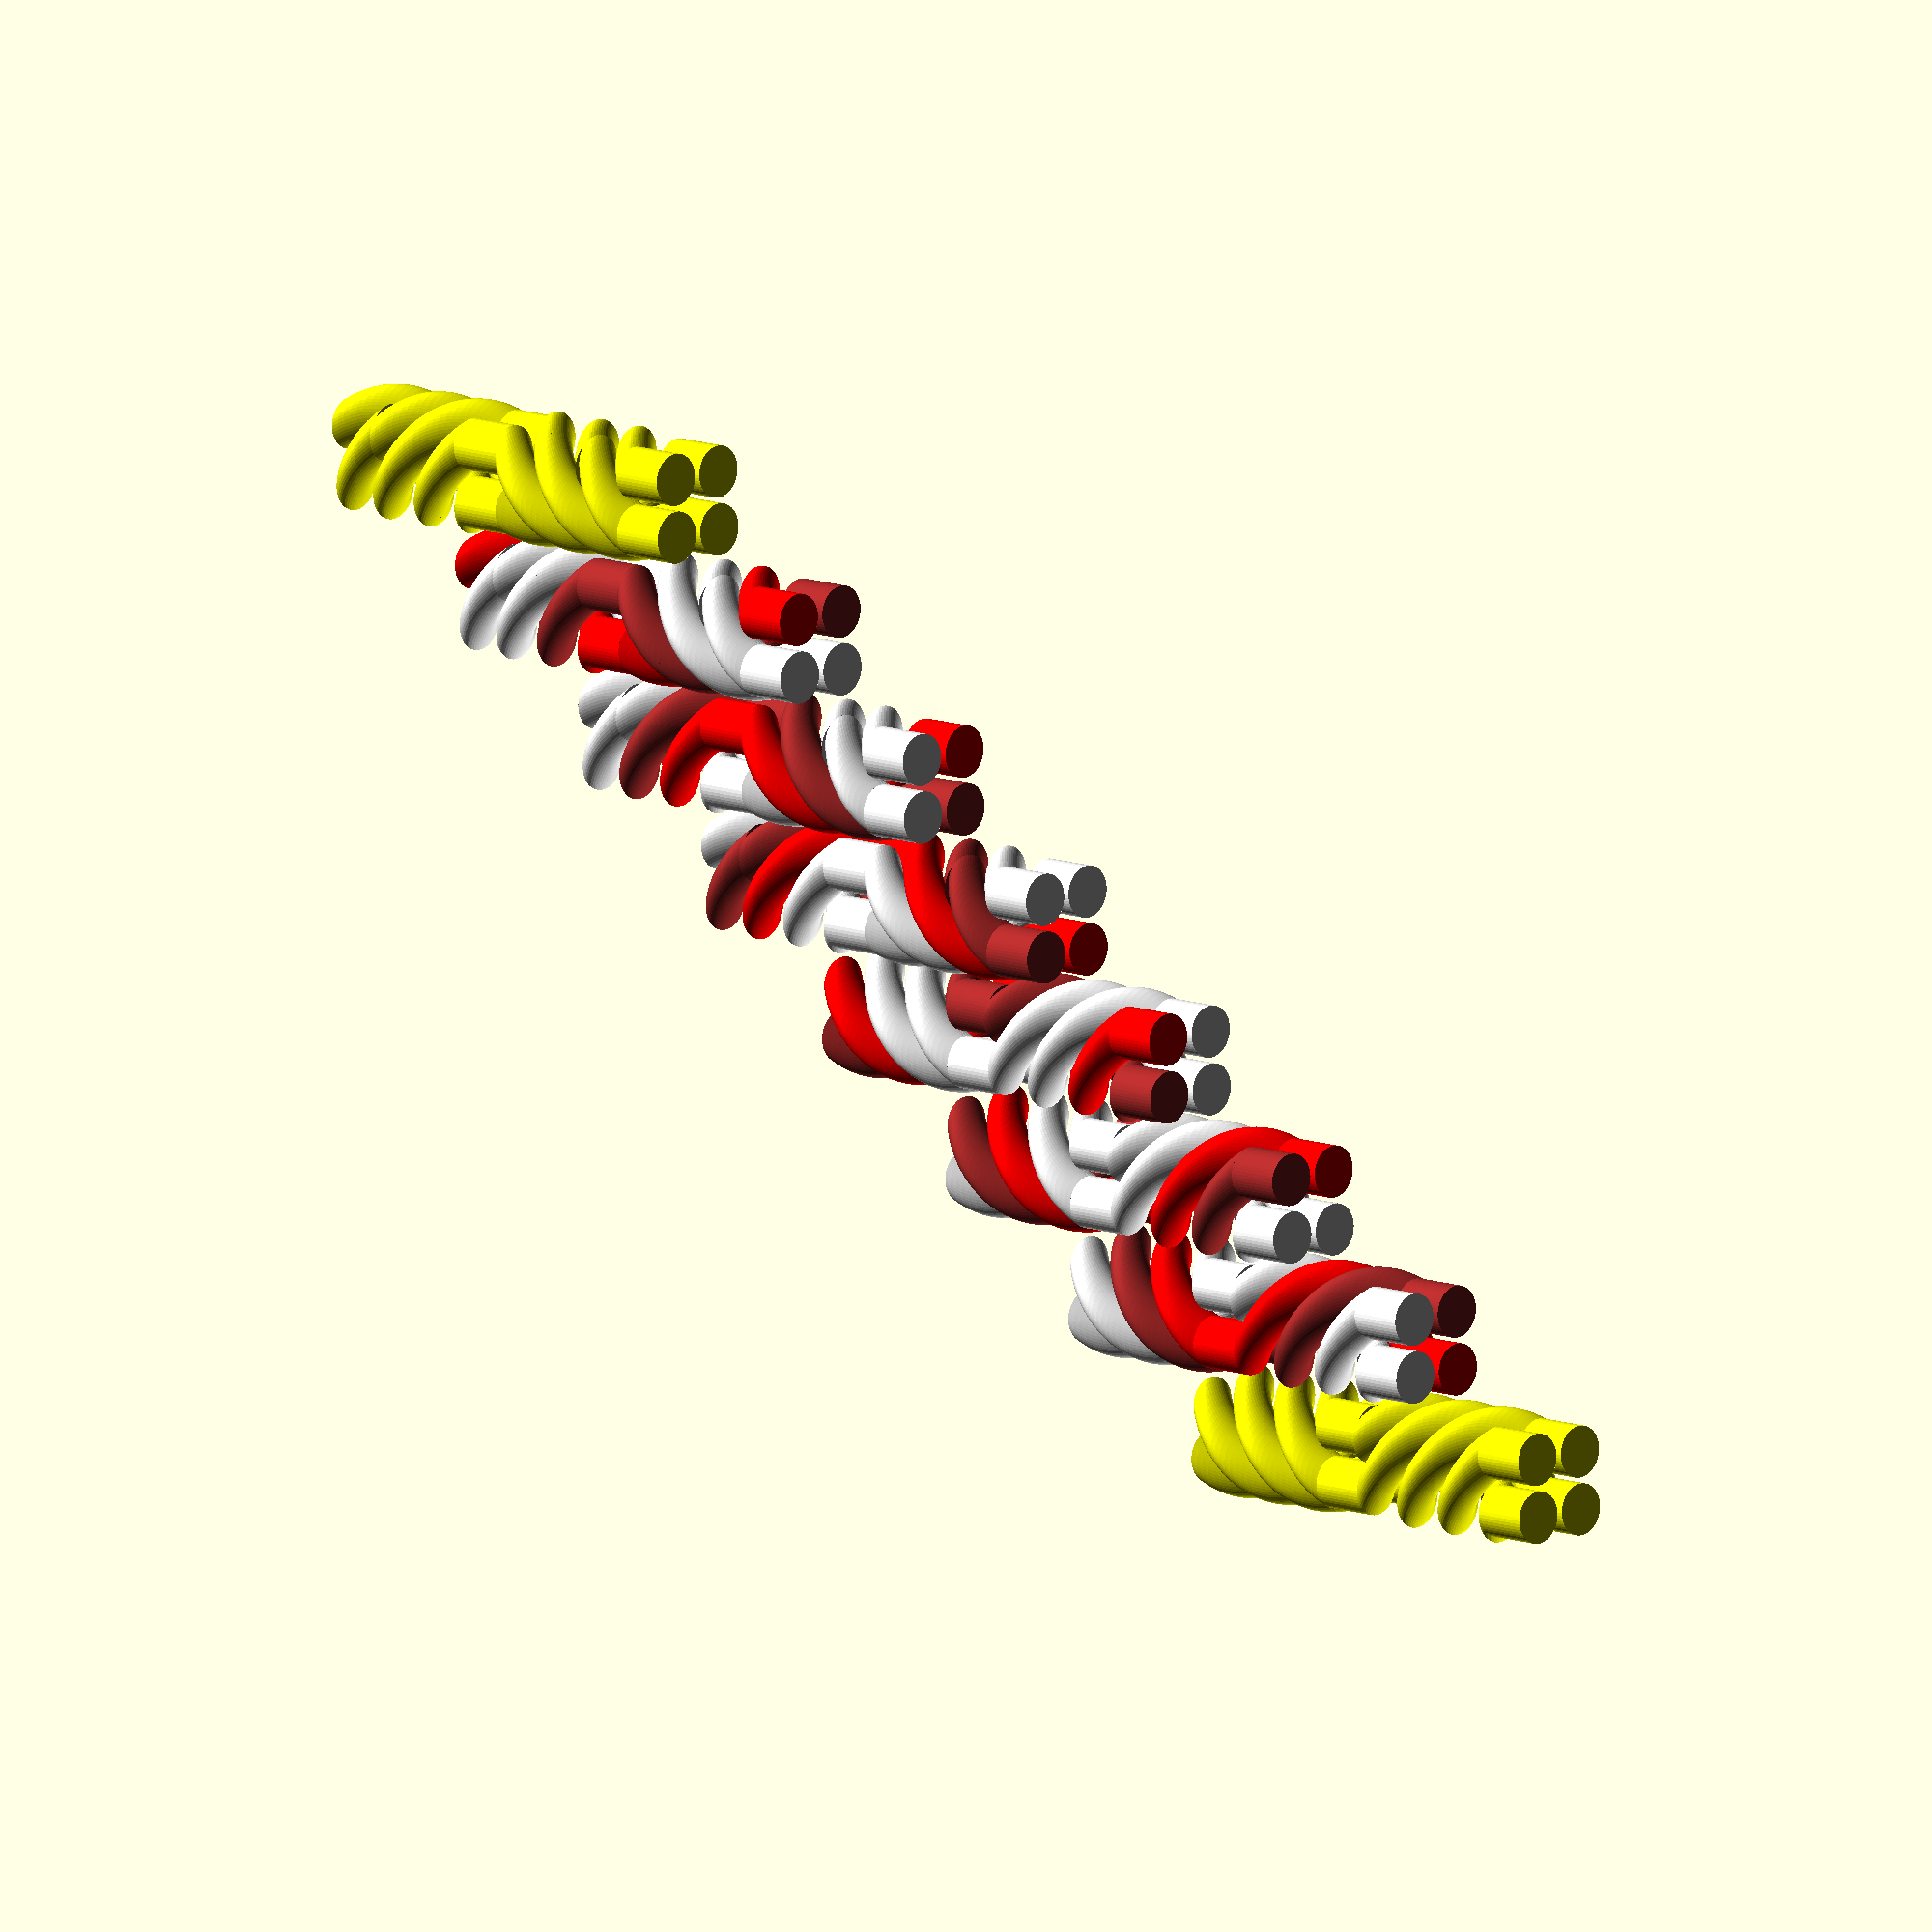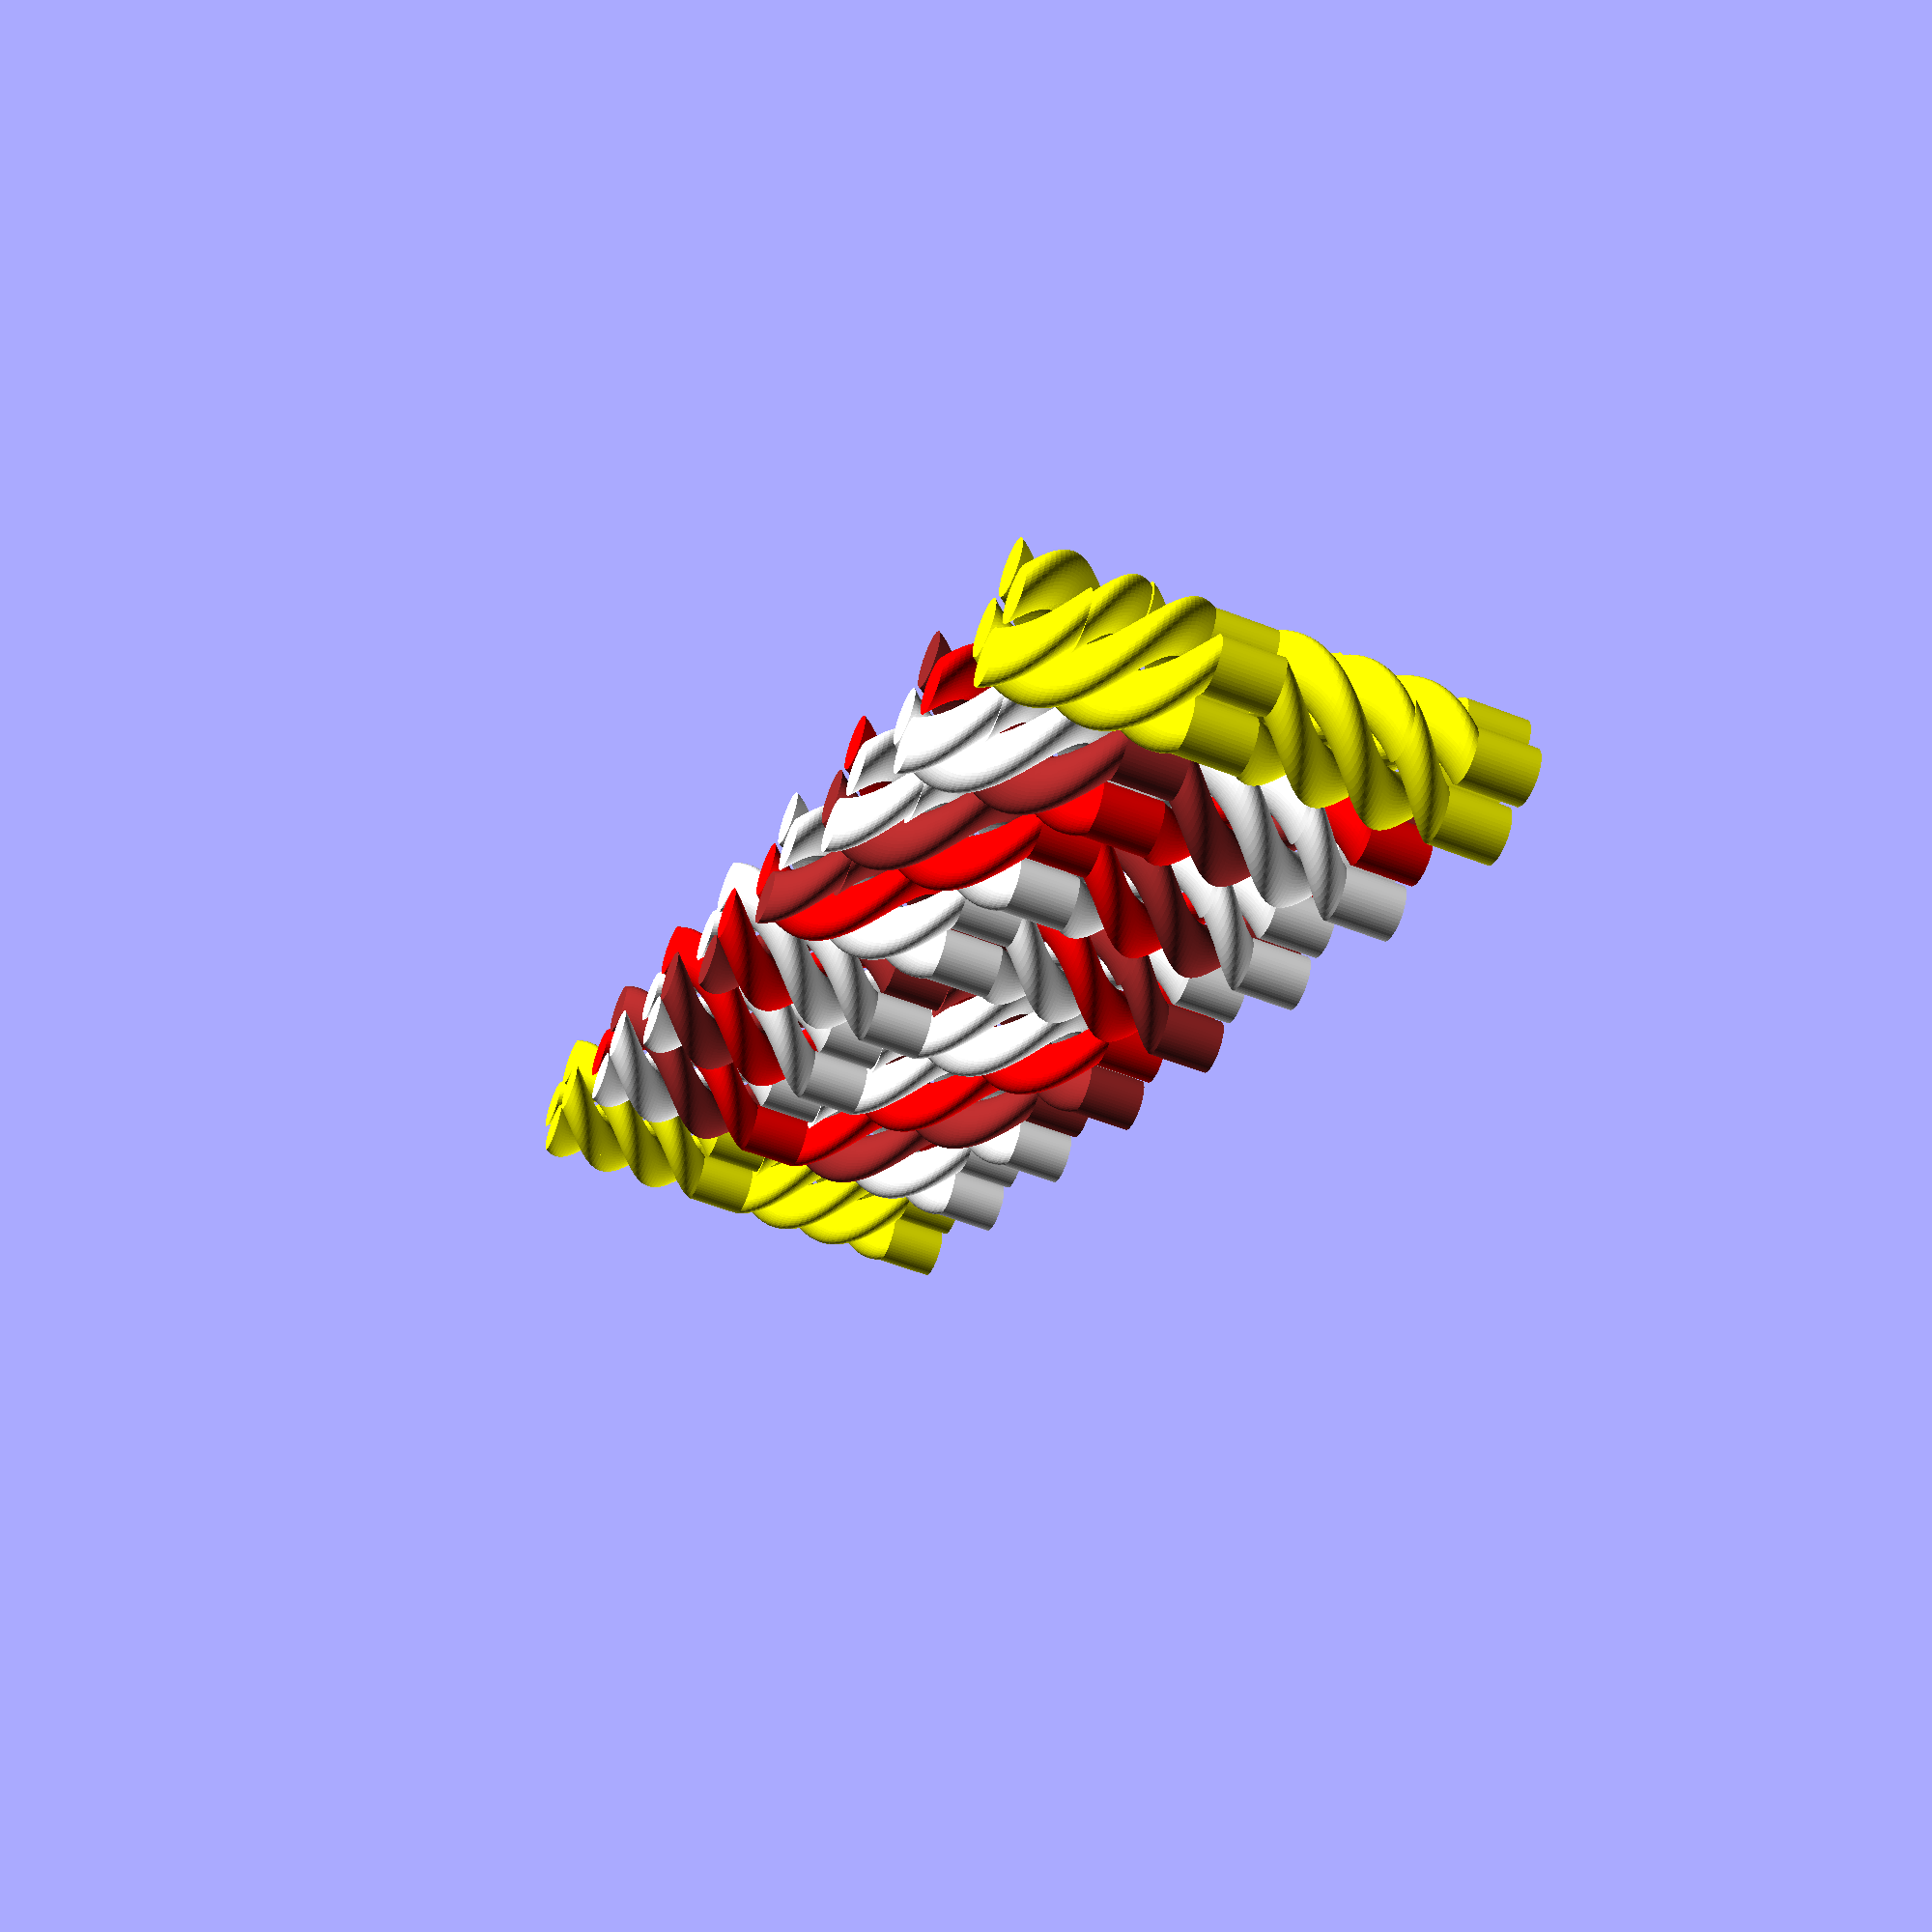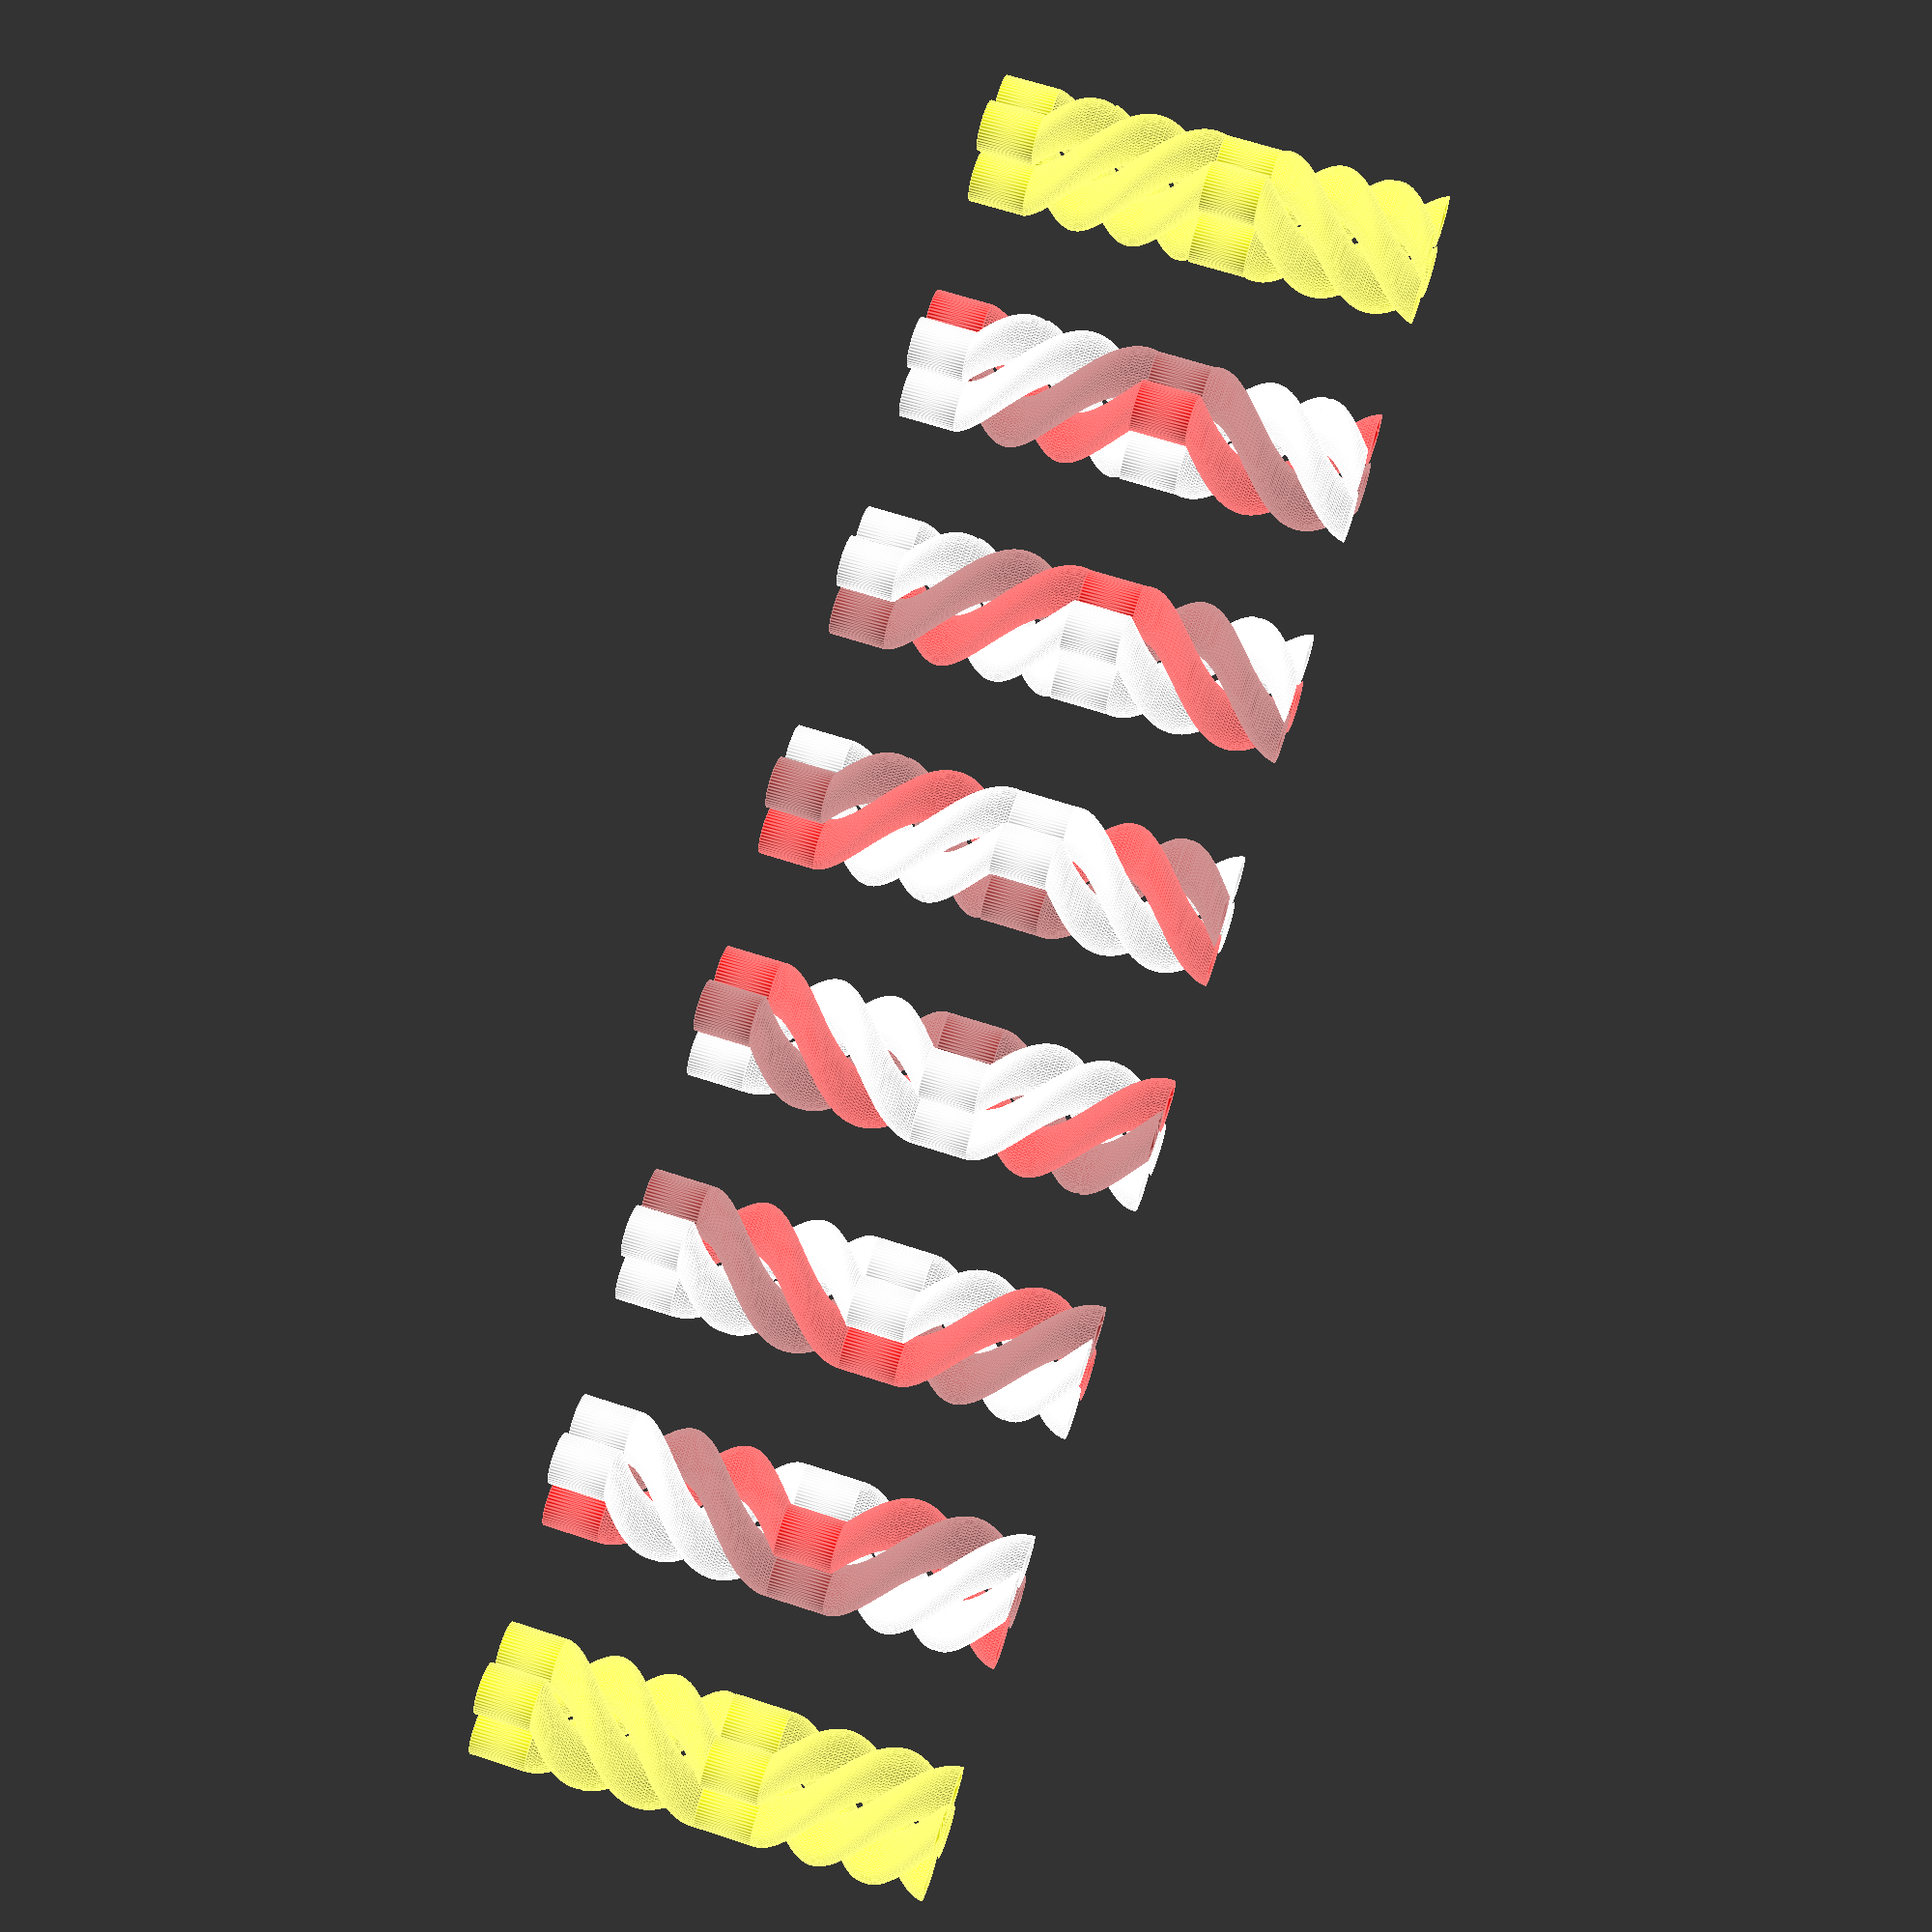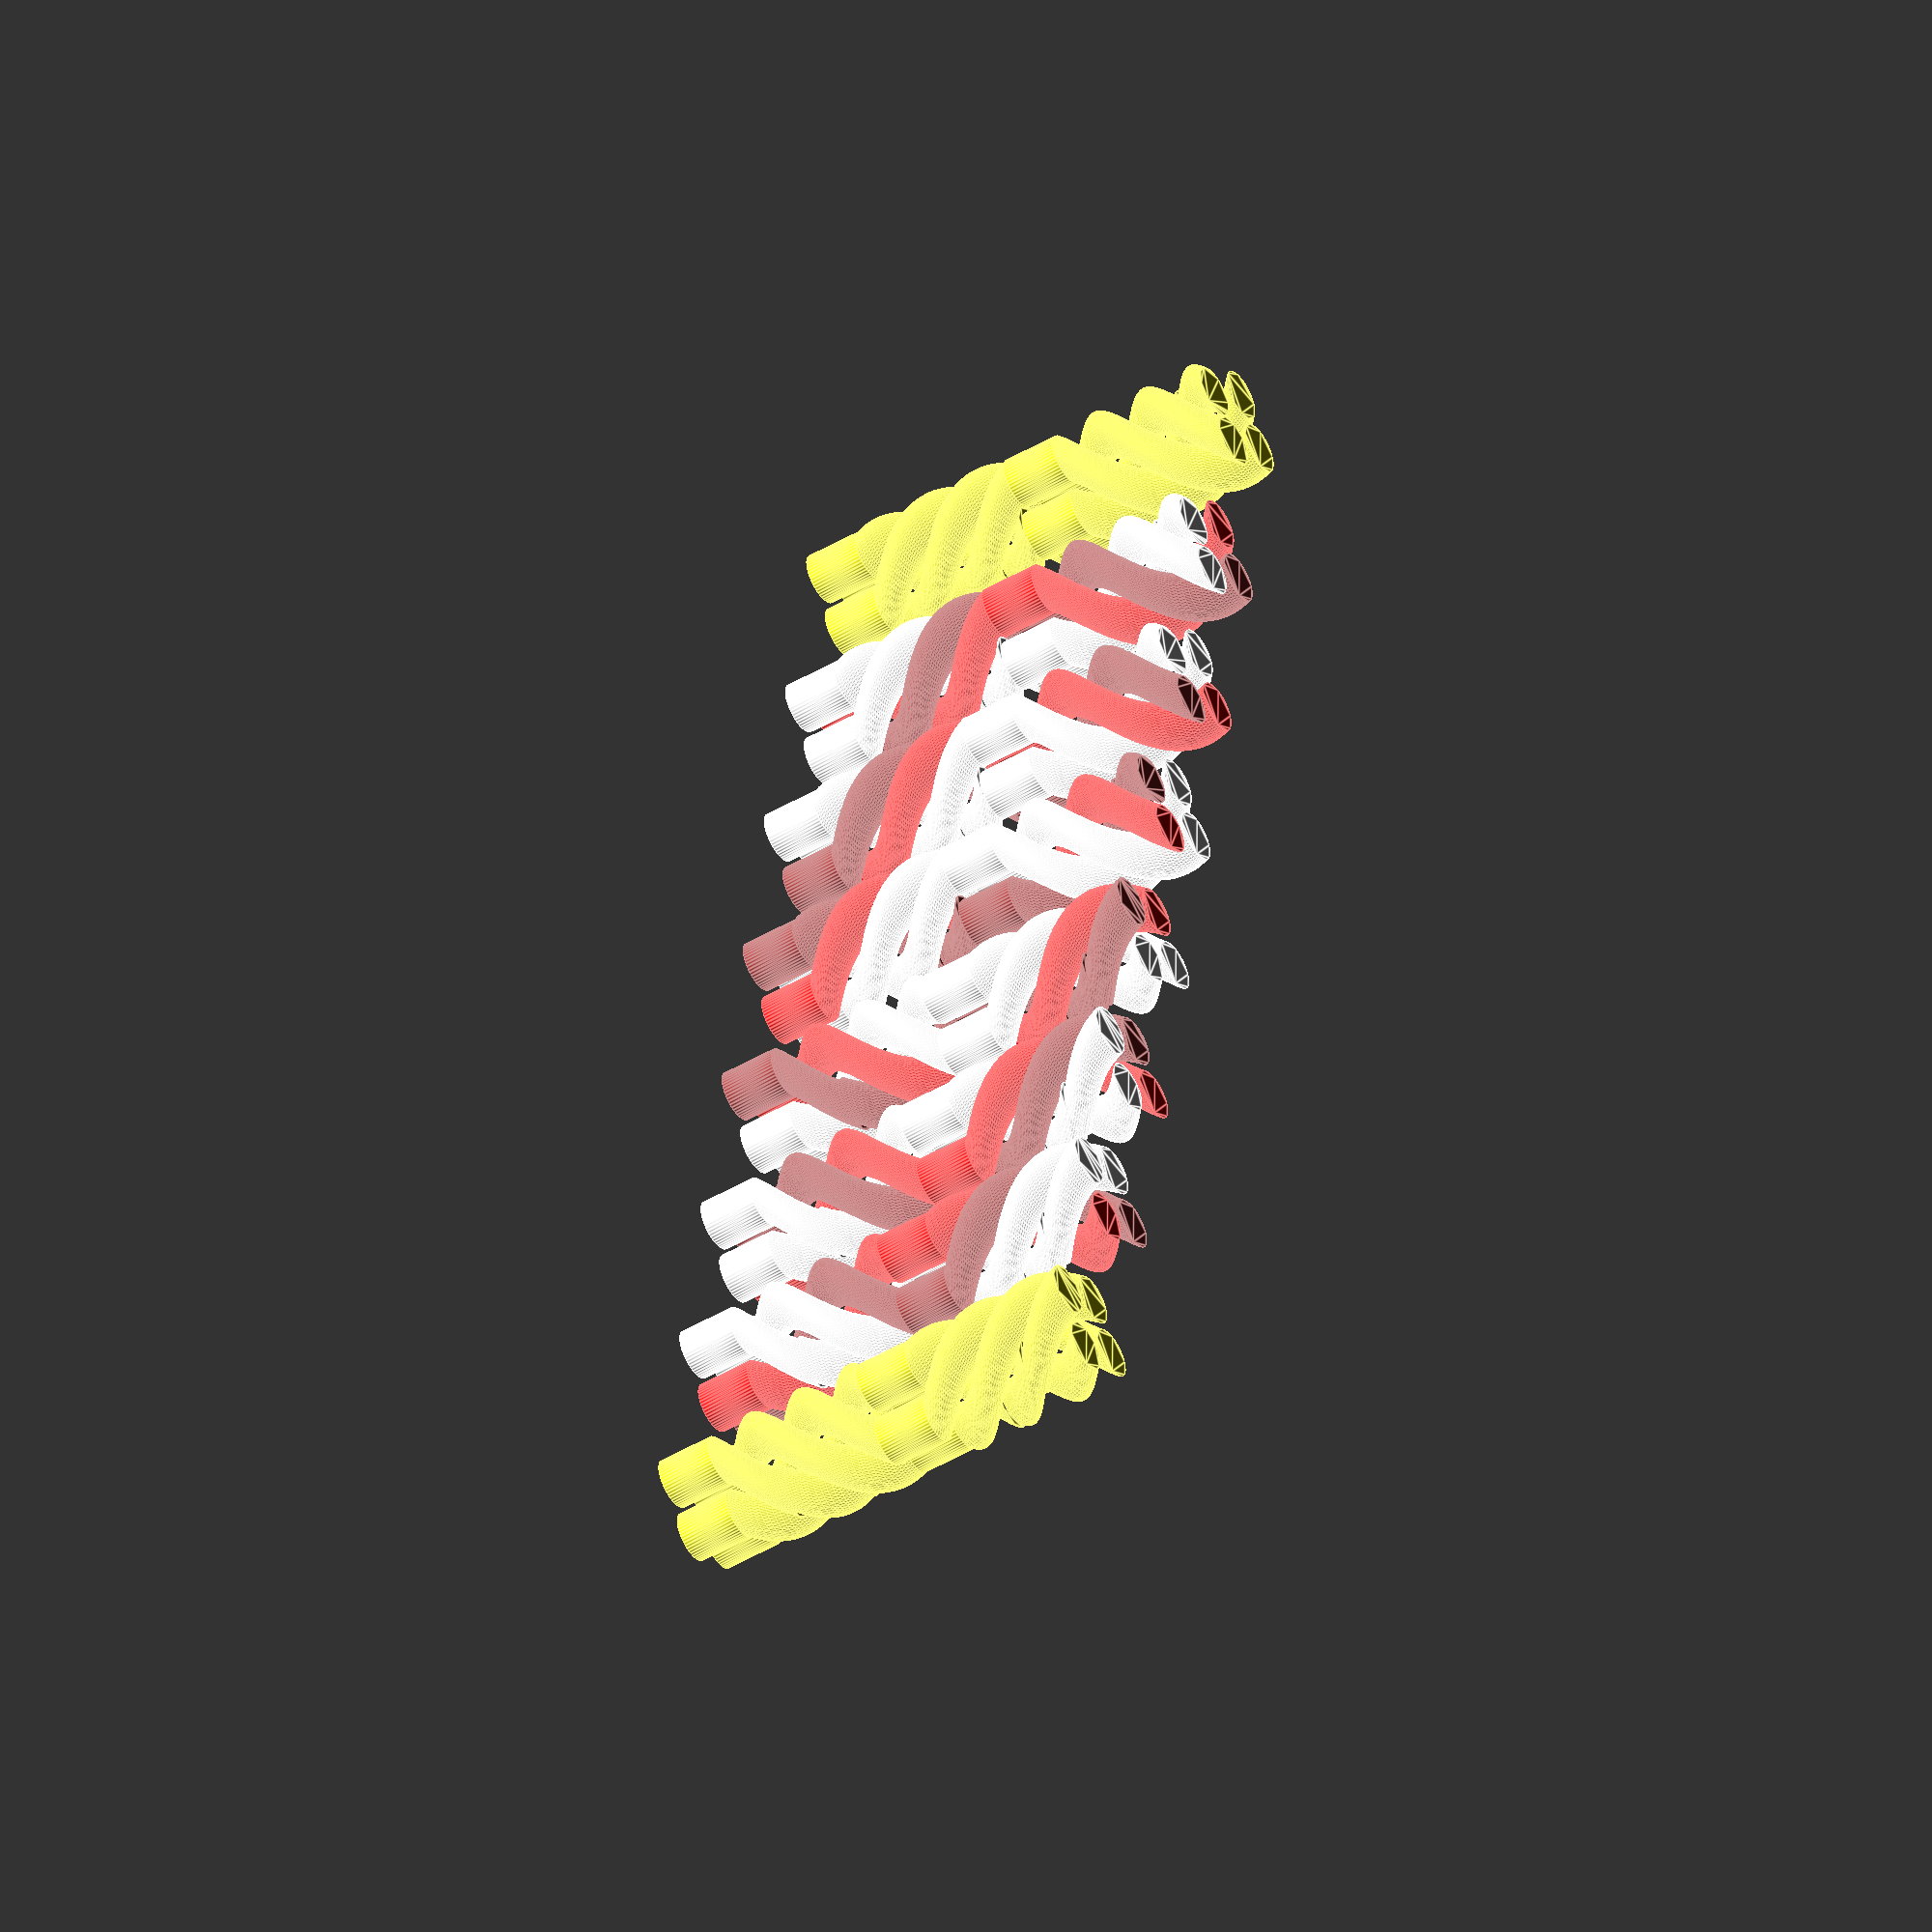
<openscad>
pack=4;
module twist(x,y,t) {
    linear_extrude(height = 2, center = false, convexity = 10, twist = t, $fn=50)
        translate([x, y, 0])
        circle(r = 0.9);
}

module yarnSegment(t, a,b,c,d) {
        color(a)
    twist(-1,1,t*1.1);
    color(b)
    twist(-1,-1,t);
    color(c)
    twist(1,-1,t);
    color(d)    
    twist(1,1,t);
}translate([0,0*pack,0]) {
a = [1.0,1.0,0.0];
b = [1.0,1.0,0.0];
c = [1.0,1.0,0.0];
d = [1.0,1.0,0.0];
rotate ([0,0,45]) {
rotate([0,0,90]) translate([0,0,0]) yarnSegment(90,a,b,c,d);
rotate([0,0,180]) translate([0,0,-2]) yarnSegment(90,a,b,c,d);
rotate([0,0,270]) translate([0,0,-4]) yarnSegment(90,a,b,c,d);
rotate([0,0,270]) translate([0,0,-6]) yarnSegment(0,a,b,c,d);
rotate([0,0,180]) translate([0,0,-8]) yarnSegment(-90,a,b,c,d);
rotate([0,0,90]) translate([0,0,-10]) yarnSegment(-90,a,b,c,d);
rotate([0,0,0]) translate([0,0,-12]) yarnSegment(-90,a,b,c,d);
rotate([0,0,0]) translate([0,0,-14]) yarnSegment(0,a,b,c,d);

};
};
translate([0,2*pack,0]) {
a = [1.0,1.0,1.0];
b = [1.0,0.0,0.0];
c = [0.6470588235294119,0.16470588235294117,0.16470588235294117];
d = [1.0,1.0,1.0];
rotate ([0,0,45]) {
rotate([0,0,90]) translate([0,0,0]) yarnSegment(90,a,b,c,d);
rotate([0,0,180]) translate([0,0,-2]) yarnSegment(90,a,b,c,d);
rotate([0,0,270]) translate([0,0,-4]) yarnSegment(90,a,b,c,d);
rotate([0,0,270]) translate([0,0,-6]) yarnSegment(0,a,b,c,d);
rotate([0,0,180]) translate([0,0,-8]) yarnSegment(-90,a,b,c,d);
rotate([0,0,90]) translate([0,0,-10]) yarnSegment(-90,a,b,c,d);
rotate([0,0,0]) translate([0,0,-12]) yarnSegment(-90,a,b,c,d);
rotate([0,0,0]) translate([0,0,-14]) yarnSegment(0,a,b,c,d);

};
};
translate([0,4*pack,0]) {
a = [1.0,1.0,1.0];
b = [1.0,1.0,1.0];
c = [1.0,0.0,0.0];
d = [0.6470588235294119,0.16470588235294117,0.16470588235294117];
rotate ([0,0,45]) {
rotate([0,0,90]) translate([0,0,0]) yarnSegment(90,a,b,c,d);
rotate([0,0,180]) translate([0,0,-2]) yarnSegment(90,a,b,c,d);
rotate([0,0,270]) translate([0,0,-4]) yarnSegment(90,a,b,c,d);
rotate([0,0,270]) translate([0,0,-6]) yarnSegment(0,a,b,c,d);
rotate([0,0,180]) translate([0,0,-8]) yarnSegment(-90,a,b,c,d);
rotate([0,0,90]) translate([0,0,-10]) yarnSegment(-90,a,b,c,d);
rotate([0,0,0]) translate([0,0,-12]) yarnSegment(-90,a,b,c,d);
rotate([0,0,0]) translate([0,0,-14]) yarnSegment(0,a,b,c,d);

};
};
translate([0,6*pack,0]) {
a = [0.6470588235294119,0.16470588235294117,0.16470588235294117];
b = [1.0,1.0,1.0];
c = [1.0,1.0,1.0];
d = [1.0,0.0,0.0];
rotate ([0,0,45]) {
rotate([0,0,90]) translate([0,0,0]) yarnSegment(90,a,b,c,d);
rotate([0,0,180]) translate([0,0,-2]) yarnSegment(90,a,b,c,d);
rotate([0,0,270]) translate([0,0,-4]) yarnSegment(90,a,b,c,d);
rotate([0,0,270]) translate([0,0,-6]) yarnSegment(0,a,b,c,d);
rotate([0,0,180]) translate([0,0,-8]) yarnSegment(-90,a,b,c,d);
rotate([0,0,90]) translate([0,0,-10]) yarnSegment(-90,a,b,c,d);
rotate([0,0,0]) translate([0,0,-12]) yarnSegment(-90,a,b,c,d);
rotate([0,0,0]) translate([0,0,-14]) yarnSegment(0,a,b,c,d);

};
};
translate([0,8*pack,0]) {
a = [0.6470588235294119,0.16470588235294117,0.16470588235294117];
b = [1.0,0.0,0.0];
c = [1.0,1.0,1.0];
d = [1.0,1.0,1.0];
rotate ([0,0,45]) {
rotate([0,0,-90]) translate([0,0,0]) yarnSegment(-90,a,b,c,d);
rotate([0,0,-180]) translate([0,0,-2]) yarnSegment(-90,a,b,c,d);
rotate([0,0,-270]) translate([0,0,-4]) yarnSegment(-90,a,b,c,d);
rotate([0,0,-270]) translate([0,0,-6]) yarnSegment(0,a,b,c,d);
rotate([0,0,-180]) translate([0,0,-8]) yarnSegment(90,a,b,c,d);
rotate([0,0,-90]) translate([0,0,-10]) yarnSegment(90,a,b,c,d);
rotate([0,0,0]) translate([0,0,-12]) yarnSegment(90,a,b,c,d);
rotate([0,0,0]) translate([0,0,-14]) yarnSegment(0,a,b,c,d);

};
};
translate([0,10*pack,0]) {
a = [1.0,1.0,1.0];
b = [0.6470588235294119,0.16470588235294117,0.16470588235294117];
c = [1.0,0.0,0.0];
d = [1.0,1.0,1.0];
rotate ([0,0,45]) {
rotate([0,0,-90]) translate([0,0,0]) yarnSegment(-90,a,b,c,d);
rotate([0,0,-180]) translate([0,0,-2]) yarnSegment(-90,a,b,c,d);
rotate([0,0,-270]) translate([0,0,-4]) yarnSegment(-90,a,b,c,d);
rotate([0,0,-270]) translate([0,0,-6]) yarnSegment(0,a,b,c,d);
rotate([0,0,-180]) translate([0,0,-8]) yarnSegment(90,a,b,c,d);
rotate([0,0,-90]) translate([0,0,-10]) yarnSegment(90,a,b,c,d);
rotate([0,0,0]) translate([0,0,-12]) yarnSegment(90,a,b,c,d);
rotate([0,0,0]) translate([0,0,-14]) yarnSegment(0,a,b,c,d);

};
};
translate([0,12*pack,0]) {
a = [1.0,1.0,1.0];
b = [1.0,1.0,1.0];
c = [0.6470588235294119,0.16470588235294117,0.16470588235294117];
d = [1.0,0.0,0.0];
rotate ([0,0,45]) {
rotate([0,0,-90]) translate([0,0,0]) yarnSegment(-90,a,b,c,d);
rotate([0,0,-180]) translate([0,0,-2]) yarnSegment(-90,a,b,c,d);
rotate([0,0,-270]) translate([0,0,-4]) yarnSegment(-90,a,b,c,d);
rotate([0,0,-270]) translate([0,0,-6]) yarnSegment(0,a,b,c,d);
rotate([0,0,-180]) translate([0,0,-8]) yarnSegment(90,a,b,c,d);
rotate([0,0,-90]) translate([0,0,-10]) yarnSegment(90,a,b,c,d);
rotate([0,0,0]) translate([0,0,-12]) yarnSegment(90,a,b,c,d);
rotate([0,0,0]) translate([0,0,-14]) yarnSegment(0,a,b,c,d);

};
};
translate([0,14*pack,0]) {
a = [1.0,1.0,0.0];
b = [1.0,1.0,0.0];
c = [1.0,1.0,0.0];
d = [1.0,1.0,0.0];
rotate ([0,0,45]) {
rotate([0,0,-90]) translate([0,0,0]) yarnSegment(-90,a,b,c,d);
rotate([0,0,-180]) translate([0,0,-2]) yarnSegment(-90,a,b,c,d);
rotate([0,0,-270]) translate([0,0,-4]) yarnSegment(-90,a,b,c,d);
rotate([0,0,-270]) translate([0,0,-6]) yarnSegment(0,a,b,c,d);
rotate([0,0,-180]) translate([0,0,-8]) yarnSegment(90,a,b,c,d);
rotate([0,0,-90]) translate([0,0,-10]) yarnSegment(90,a,b,c,d);
rotate([0,0,0]) translate([0,0,-12]) yarnSegment(90,a,b,c,d);
rotate([0,0,0]) translate([0,0,-14]) yarnSegment(0,a,b,c,d);

};
};

</openscad>
<views>
elev=170.3 azim=46.4 roll=43.7 proj=o view=wireframe
elev=56.4 azim=307.8 roll=67.8 proj=p view=solid
elev=294.7 azim=72.3 roll=288.3 proj=p view=edges
elev=48.5 azim=9.5 roll=303.0 proj=o view=edges
</views>
